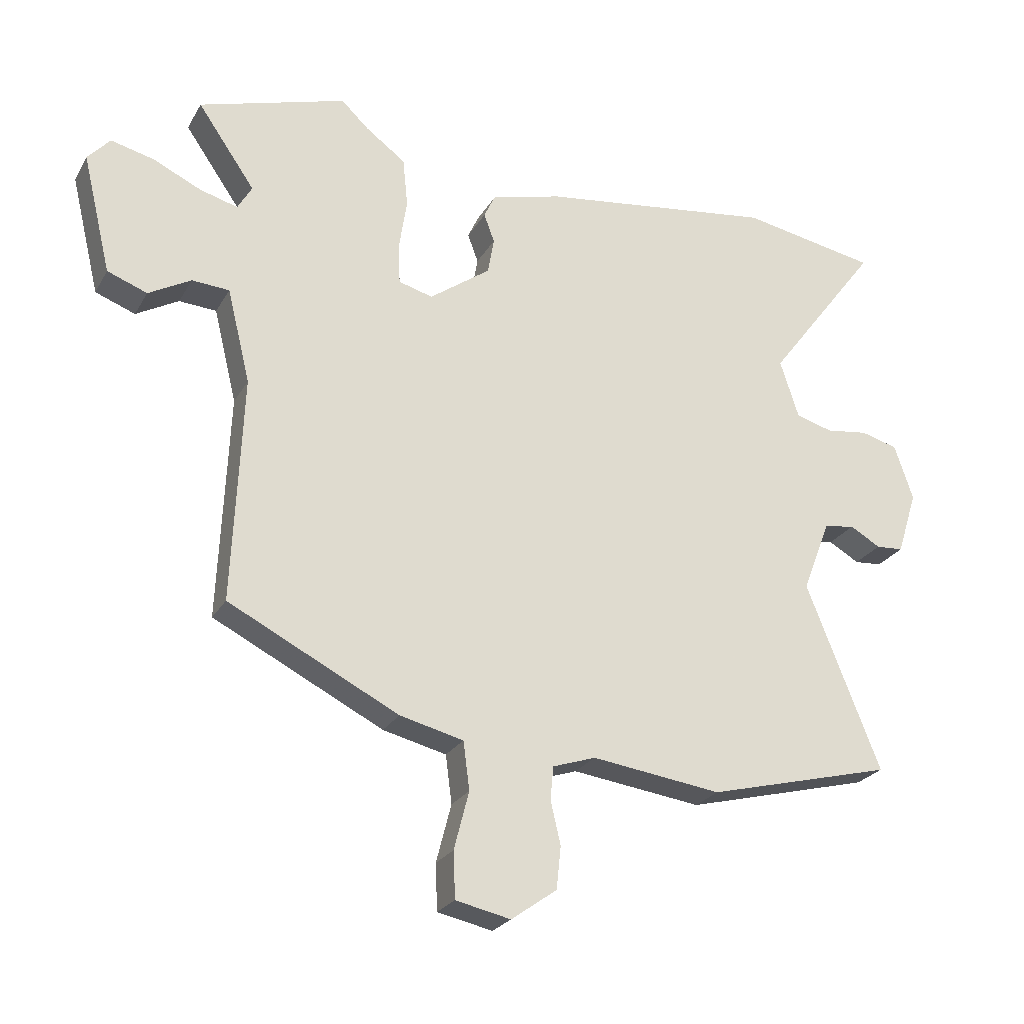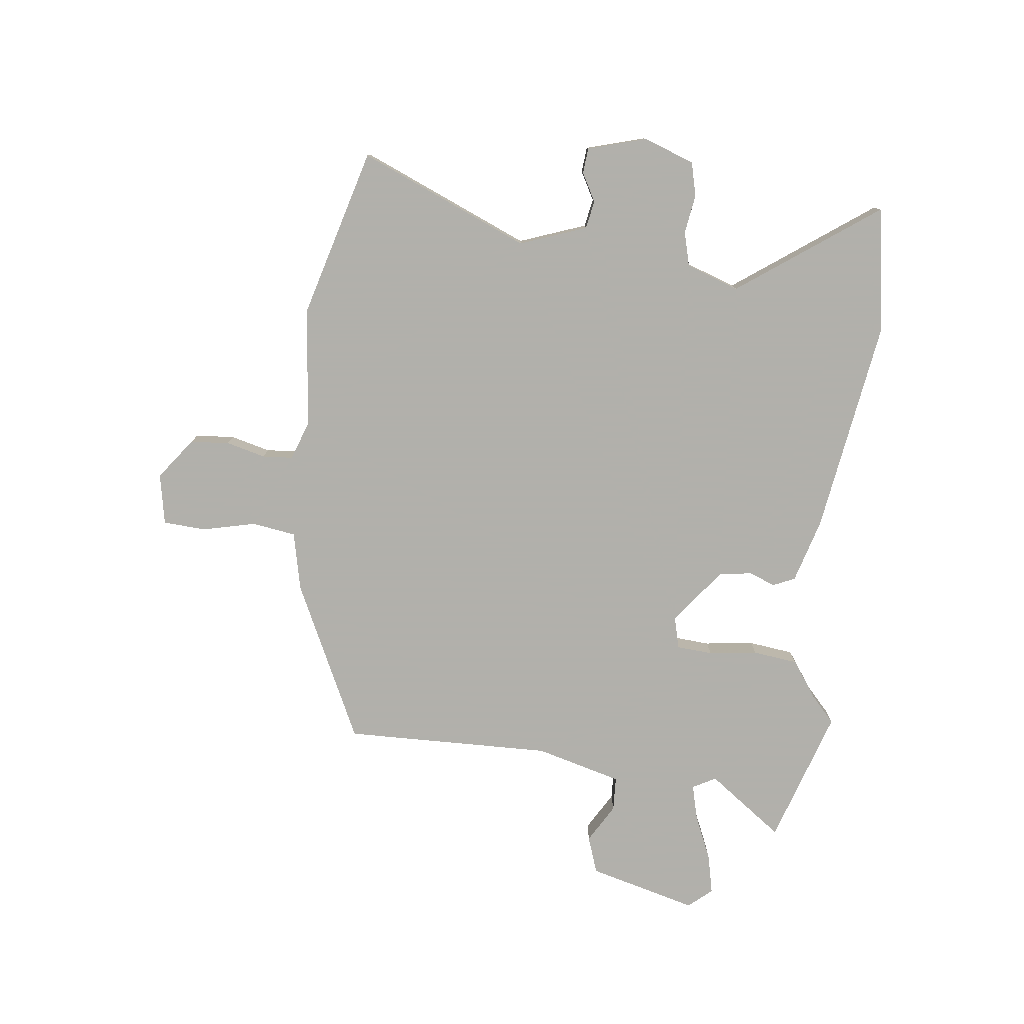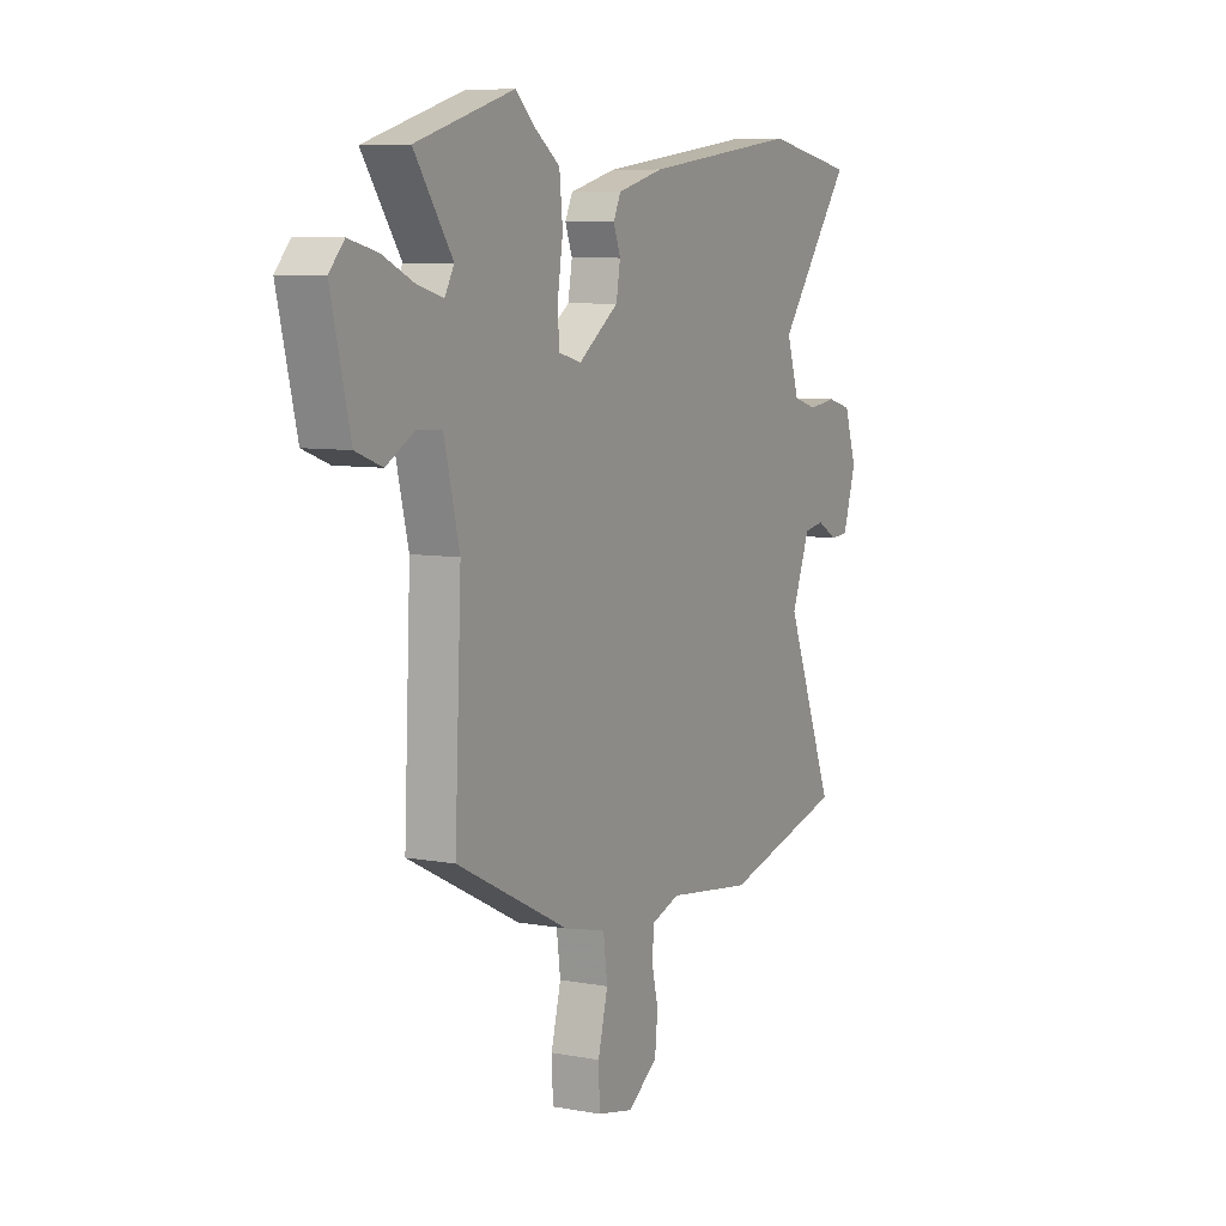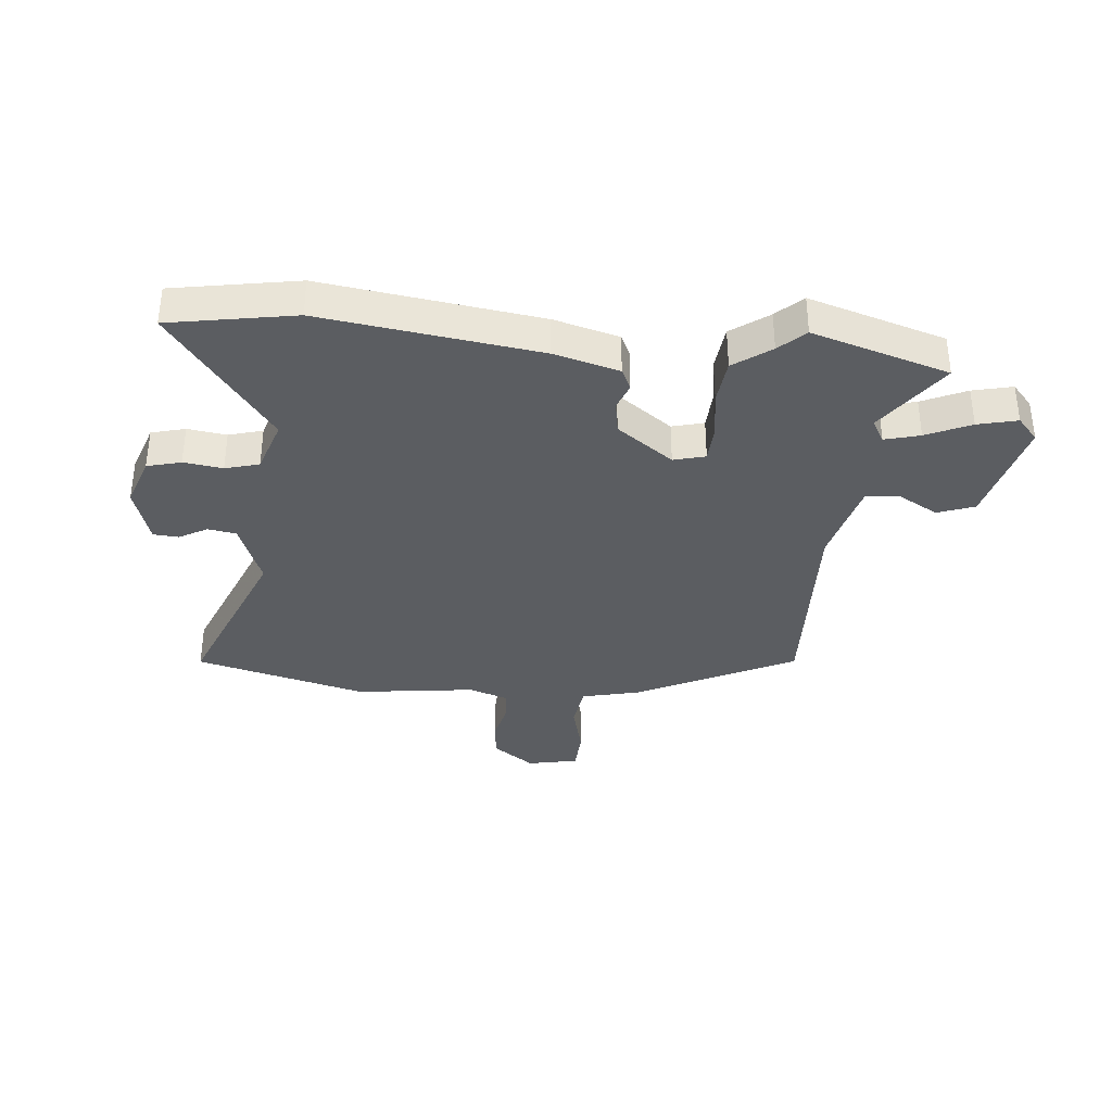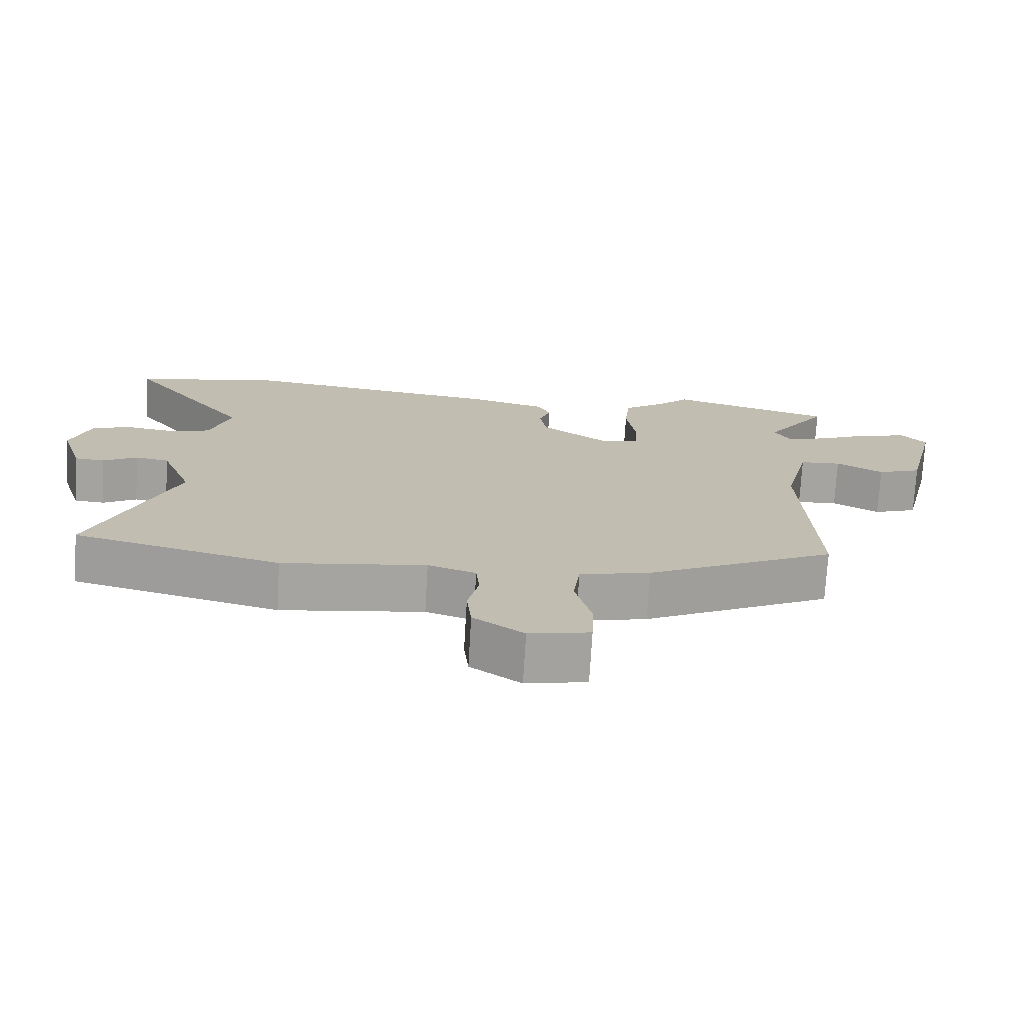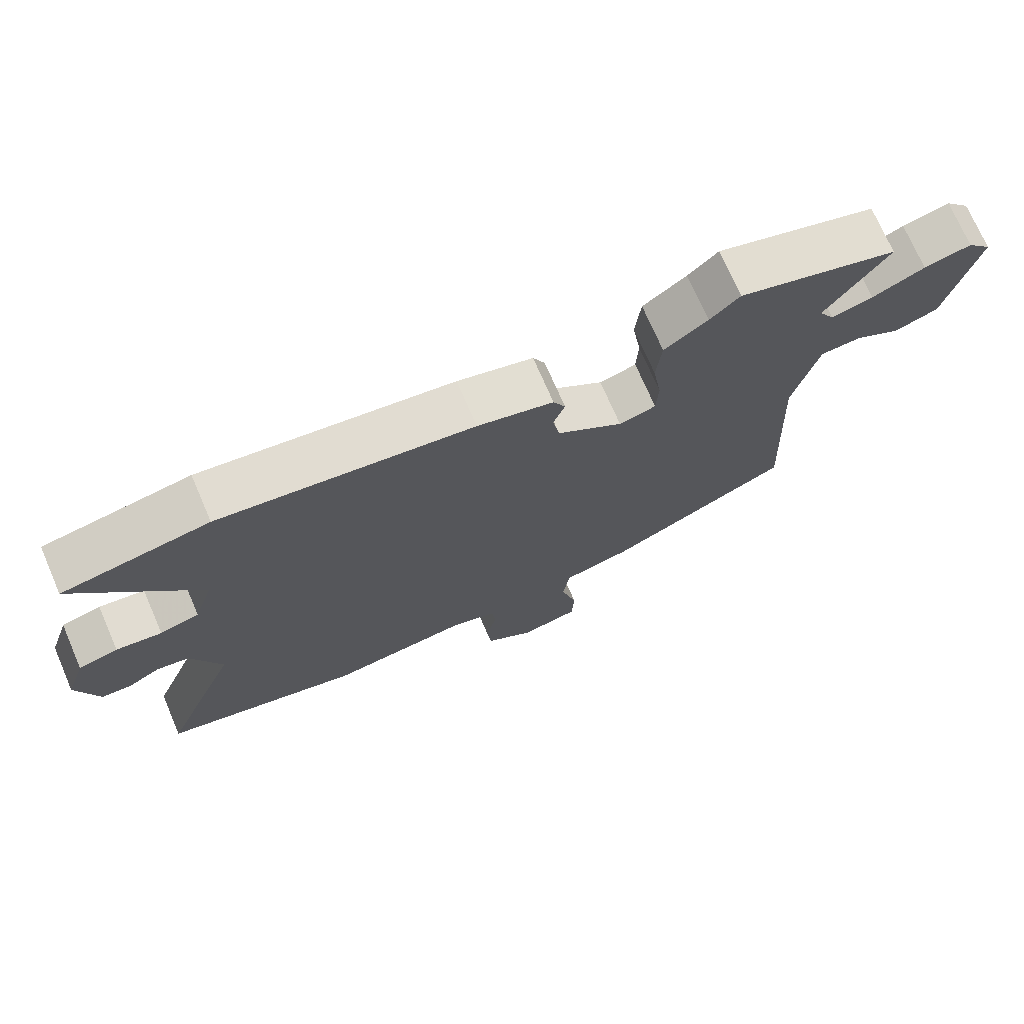
<metadata>
{"format":"obj","ext":"obj","renderer":"f3d","projection":"perspective","resolution":1024,"background":"white","views":[{"elev":-24.6,"azim":156.7,"up":"+Z"},{"elev":-78.5,"azim":-98.0,"up":"+Y"},{"elev":7.6,"azim":117.6,"up":"+Z"},{"elev":-35.4,"azim":-5.8,"up":"+Y"},{"elev":-73.3,"azim":-3.4,"up":"+Z"},{"elev":72.8,"azim":-23.4,"up":"+Z"}]}
</metadata>
<code>
v 0.483 0.07 -0.358
v 0.21 0.07 -0.496
v 0.108 0.07 -0.521
v 0.098 0.07 -0.598
v 0.122 0.07 -0.691
v 0.119 0.07 -0.765
v 0.031 0.07 -0.784
v -0.042 0.07 -0.732
v -0.049 0.07 -0.664
v -0.033 0.07 -0.595
v -0.038 0.07 -0.542
v -0.107 0.07 -0.519
v -0.315 0.07 -0.547
v -0.613 0.07 -0.471
v -0.494 0.07 -0.172
v -0.539 0.07 -0.057
v -0.588 0.07 -0.049
v -0.637 0.07 -0.077
v -0.681 0.07 -0.074
v -0.713 0.07 0.028
v -0.683 0.07 0.117
v -0.624 0.07 0.133
v -0.556 0.07 0.124
v -0.497 0.07 0.141
v -0.467 0.07 0.234
v -0.647 0.07 0.473
v -0.429 0.07 0.513
v -0.052 0.07 0.463
v 0.061 0.07 0.433
v 0.079 0.07 0.395
v 0.062 0.07 0.349
v 0.072 0.07 0.291
v 0.17 0.07 0.22
v 0.225 0.07 0.235
v 0.228 0.07 0.298
v 0.215 0.07 0.383
v 0.223 0.07 0.462
v 0.287 0.07 0.509
v 0.331 0.07 0.551
v 0.568 0.07 0.48
v 0.476 0.07 0.347
v 0.499 0.07 0.307
v 0.56 0.07 0.324
v 0.637 0.07 0.36
v 0.706 0.07 0.377
v 0.742 0.07 0.337
v 0.696 0.07 0.146
v 0.632 0.07 0.122
v 0.564 0.07 0.16
v 0.504 0.07 0.156
v 0.467 0.07 0.005
v 0.483 0 -0.358
v 0.21 0 -0.496
v 0.108 0 -0.521
v 0.098 0 -0.598
v 0.122 0 -0.691
v 0.119 0 -0.765
v 0.031 0 -0.784
v -0.042 0 -0.732
v -0.049 0 -0.664
v -0.033 0 -0.595
v -0.038 0 -0.542
v -0.107 0 -0.519
v -0.315 0 -0.547
v -0.613 0 -0.471
v -0.494 0 -0.172
v -0.539 0 -0.057
v -0.588 0 -0.049
v -0.637 0 -0.077
v -0.681 0 -0.074
v -0.713 0 0.028
v -0.683 0 0.117
v -0.624 0 0.133
v -0.556 0 0.124
v -0.497 0 0.141
v -0.467 0 0.234
v -0.647 0 0.473
v -0.429 0 0.513
v -0.052 0 0.463
v 0.061 0 0.433
v 0.079 0 0.395
v 0.062 0 0.349
v 0.072 0 0.291
v 0.17 0 0.22
v 0.225 0 0.235
v 0.228 0 0.298
v 0.215 0 0.383
v 0.223 0 0.462
v 0.287 0 0.509
v 0.331 0 0.551
v 0.568 0 0.48
v 0.476 0 0.347
v 0.499 0 0.307
v 0.56 0 0.324
v 0.637 0 0.36
v 0.706 0 0.377
v 0.742 0 0.337
v 0.696 0 0.146
v 0.632 0 0.122
v 0.564 0 0.16
v 0.504 0 0.156
v 0.467 0 0.005
f 47 48 49
f 46 47 49
f 45 46 49
f 44 45 49
f 43 44 49
f 42 43 49 50
f 41 42 50 51
f 38 39 40 41
f 38 41 51
f 37 38 51
f 36 37 51
f 35 36 51
f 29 30 31
f 28 29 31
f 27 28 31
f 26 27 31
f 25 26 31
f 24 25 31 32
f 23 24 32 33
f 21 22 23
f 20 21 23
f 19 20 23
f 18 19 23
f 17 18 23
f 16 17 23 33
f 12 13 14 15
f 16 33 34
f 15 16 34
f 12 15 34
f 11 12 34
f 8 9 10
f 7 8 10
f 6 7 10
f 5 6 10
f 4 5 10
f 3 4 10 11
f 51 1 2
f 35 51 2
f 34 35 2
f 2 3 11 34
f 100 99 98
f 100 98 97
f 100 97 96
f 100 96 95
f 100 95 94
f 101 100 94 93
f 102 101 93 92
f 92 91 90 89
f 102 92 89
f 102 89 88
f 102 88 87
f 102 87 86
f 82 81 80
f 82 80 79
f 82 79 78
f 82 78 77
f 82 77 76
f 83 82 76 75
f 84 83 75 74
f 74 73 72
f 74 72 71
f 74 71 70
f 74 70 69
f 74 69 68
f 84 74 68 67
f 66 65 64 63
f 85 84 67
f 85 67 66
f 85 66 63
f 85 63 62
f 61 60 59
f 61 59 58
f 61 58 57
f 61 57 56
f 61 56 55
f 62 61 55 54
f 53 52 102
f 53 102 86
f 53 86 85
f 85 62 54 53
f 1 52 53 2
f 2 53 54 3
f 3 54 55 4
f 4 55 56 5
f 5 56 57 6
f 6 57 58 7
f 7 58 59 8
f 8 59 60 9
f 9 60 61 10
f 10 61 62 11
f 11 62 63 12
f 12 63 64 13
f 13 64 65 14
f 14 65 66 15
f 15 66 67 16
f 16 67 68 17
f 17 68 69 18
f 18 69 70 19
f 19 70 71 20
f 20 71 72 21
f 21 72 73 22
f 22 73 74 23
f 23 74 75 24
f 24 75 76 25
f 25 76 77 26
f 26 77 78 27
f 27 78 79 28
f 28 79 80 29
f 29 80 81 30
f 30 81 82 31
f 31 82 83 32
f 32 83 84 33
f 33 84 85 34
f 34 85 86 35
f 35 86 87 36
f 36 87 88 37
f 37 88 89 38
f 38 89 90 39
f 39 90 91 40
f 40 91 92 41
f 41 92 93 42
f 42 93 94 43
f 43 94 95 44
f 44 95 96 45
f 45 96 97 46
f 46 97 98 47
f 47 98 99 48
f 48 99 100 49
f 49 100 101 50
f 50 101 102 51
f 51 102 52 1

</code>
